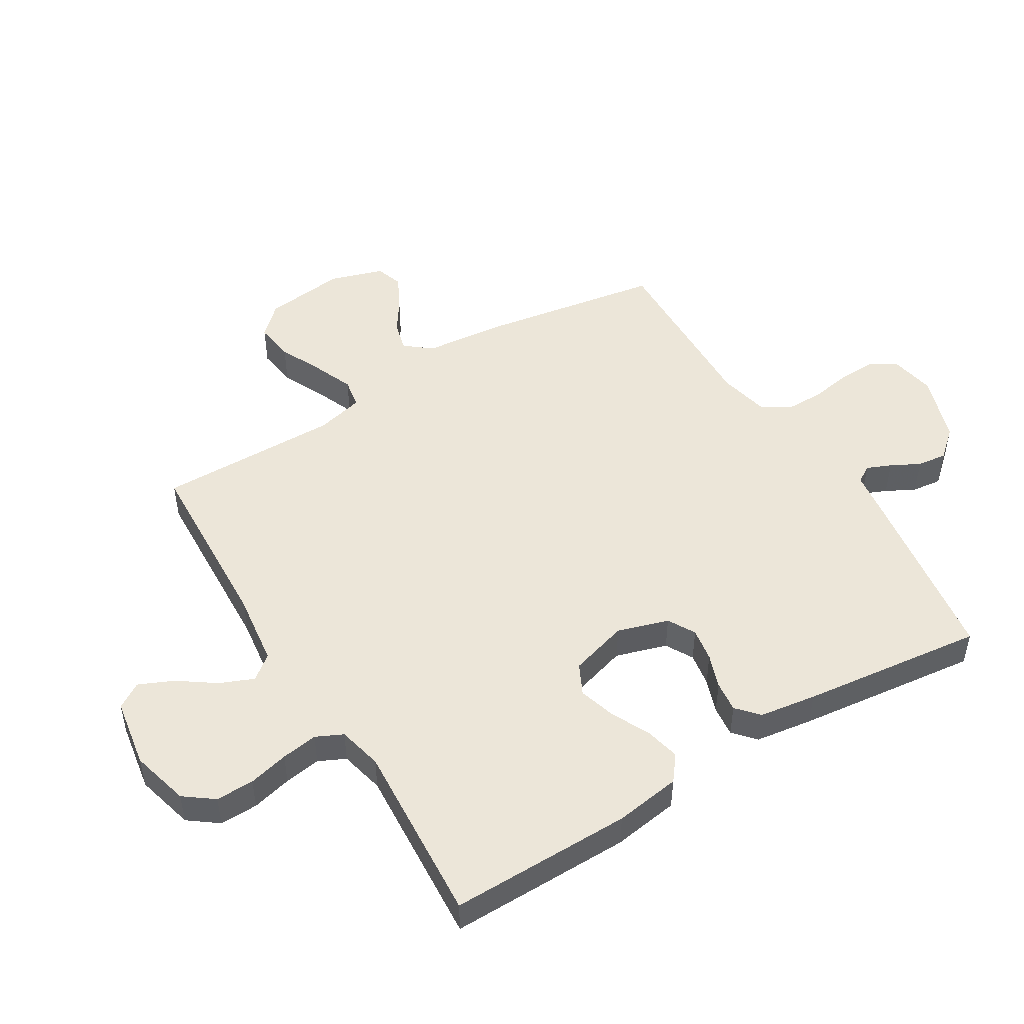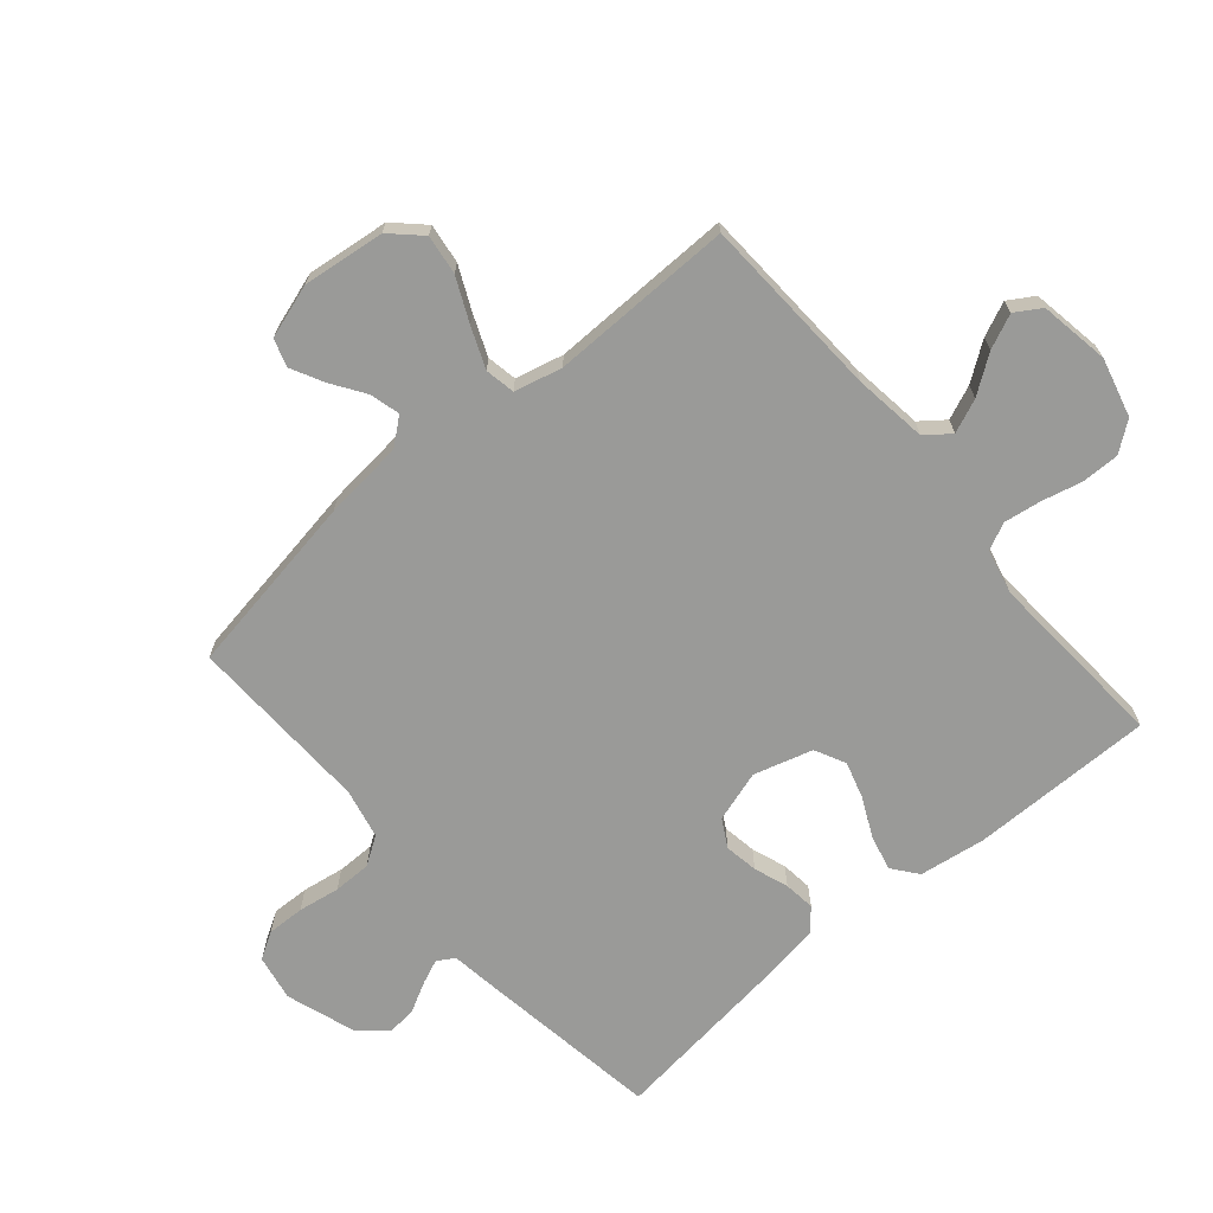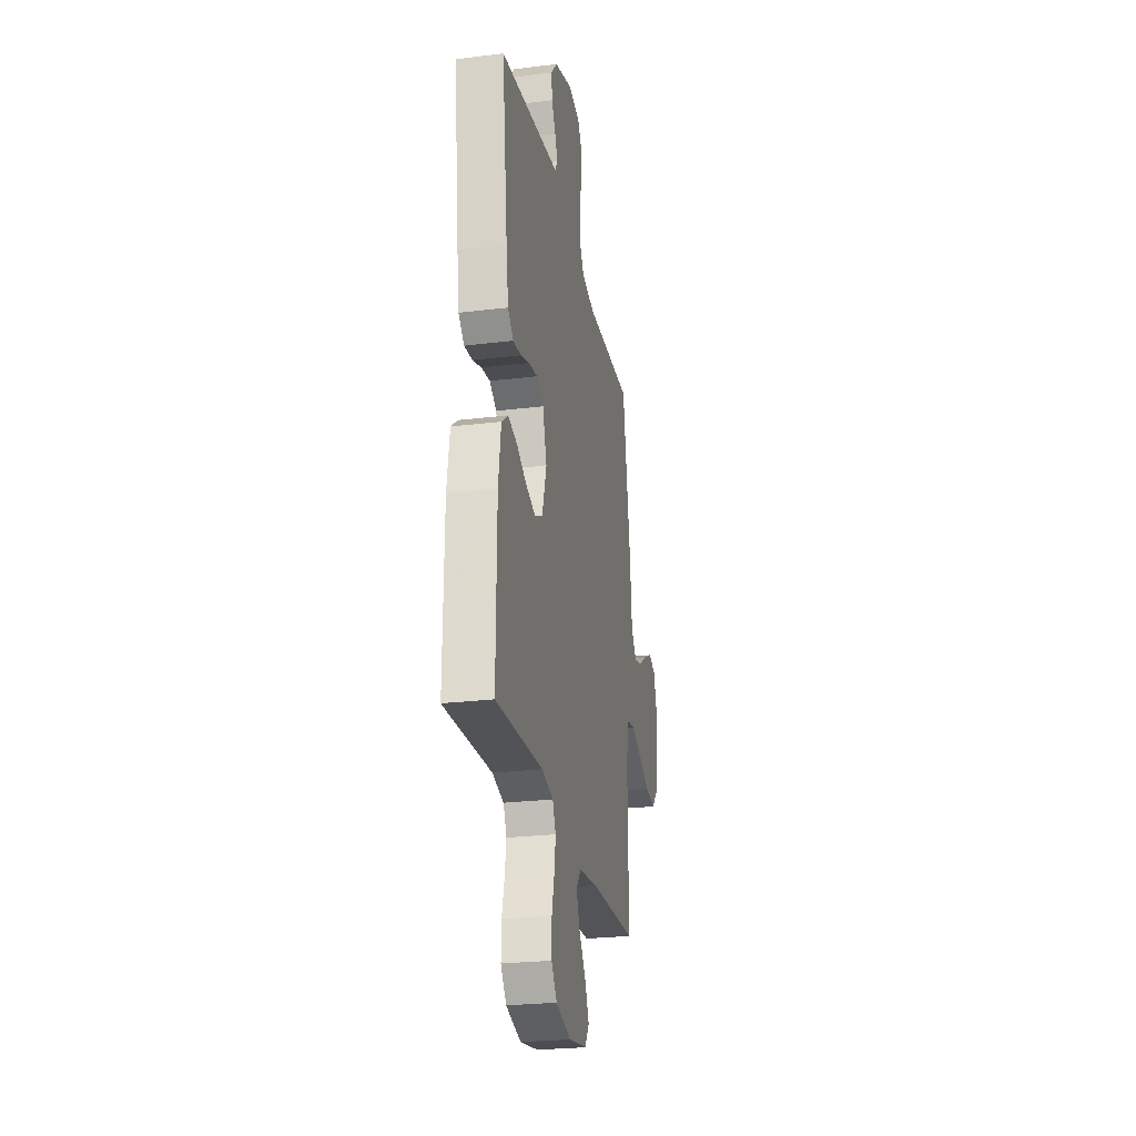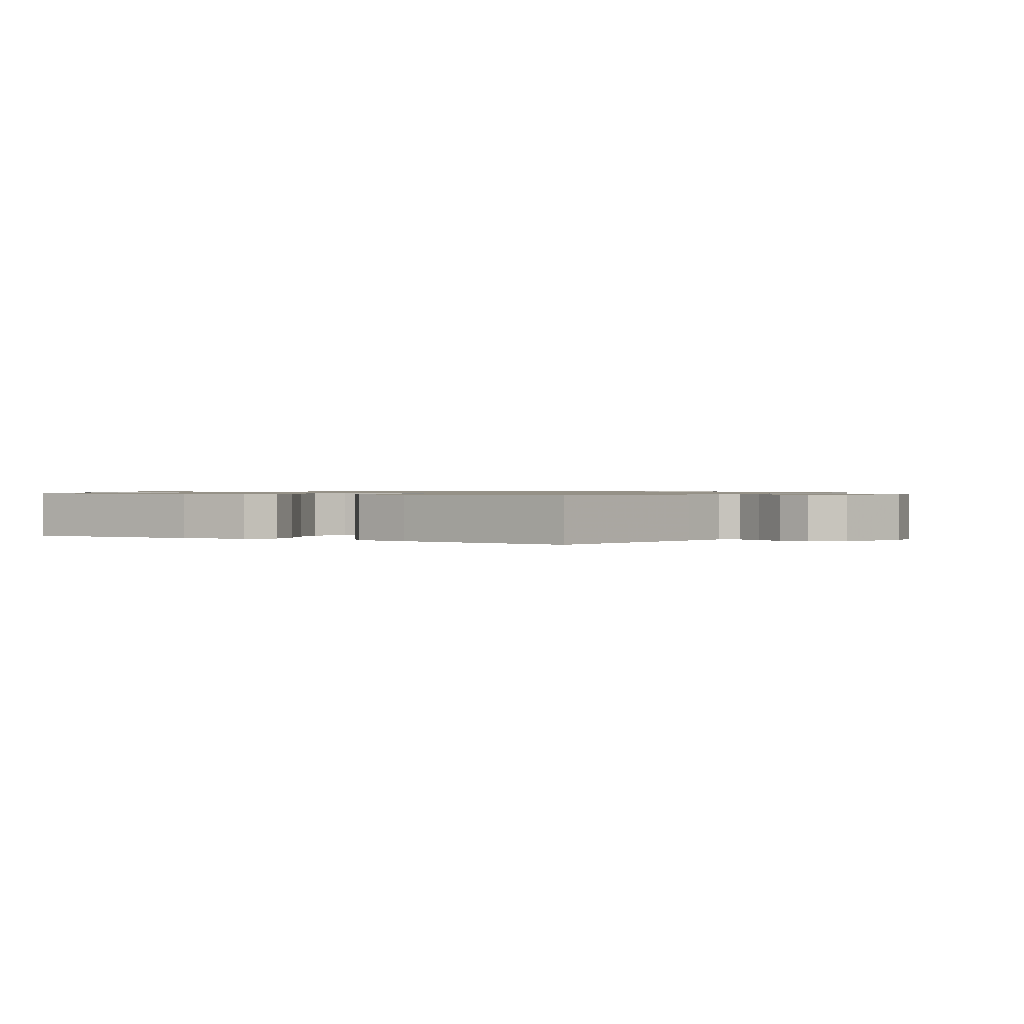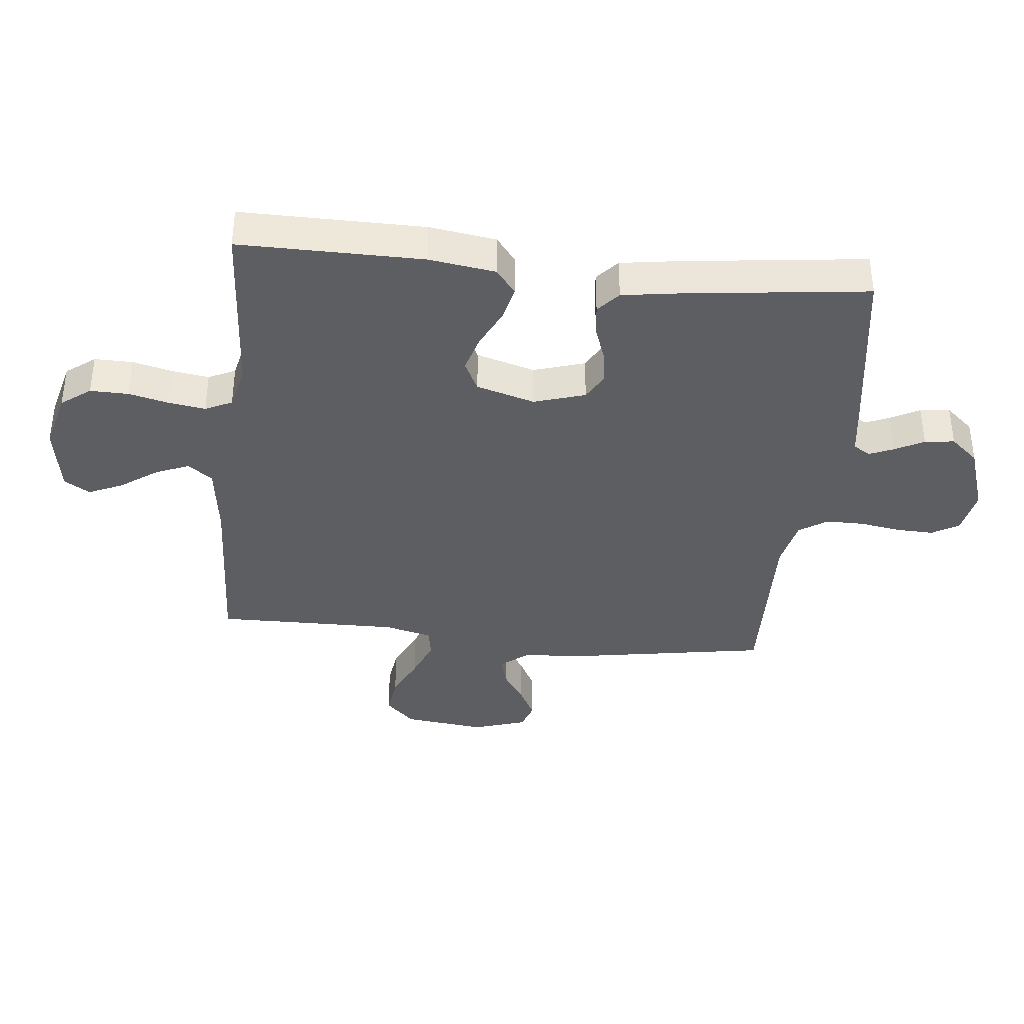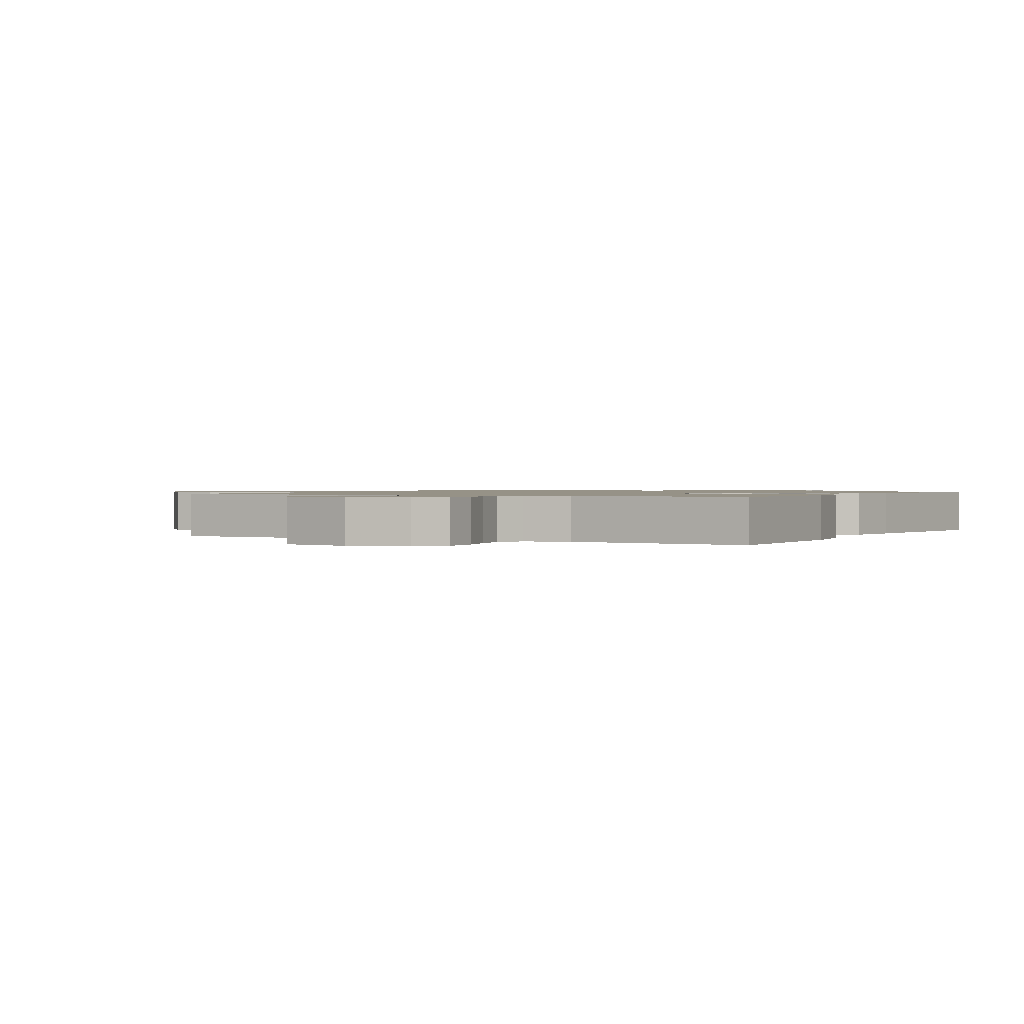
<metadata>
{"format":"obj","ext":"obj","renderer":"f3d","projection":"perspective","resolution":1024,"background":"white","views":[{"elev":49.3,"azim":-121.4,"up":"+Y"},{"elev":-69.2,"azim":130.5,"up":"+Y"},{"elev":-25.7,"azim":-79.0,"up":"+Z"},{"elev":0.8,"azim":-58.1,"up":"+Y"},{"elev":-37.8,"azim":-96.0,"up":"+Y"},{"elev":1.0,"azim":-151.4,"up":"+Y"}]}
</metadata>
<code>
v 0.5 0.07 0.5
v 0.55 0.07 0.2
v 0.563 0.07 0.069
v 0.598 0.07 0.026
v 0.647 0.07 0.039
v 0.701 0.07 0.075
v 0.755 0.07 0.103
v 0.8 0.07 0.088
v 0.828 0.07 0
v 0.812 0.07 -0.134
v 0.766 0.07 -0.182
v 0.701 0.07 -0.173
v 0.63 0.07 -0.14
v 0.564 0.07 -0.113
v 0.515 0.07 -0.122
v 0.496 0.07 -0.2
v 0.5 0.07 -0.5
v 0.2 0.07 -0.514
v 0.08 0.07 -0.53
v 0.049 0.07 -0.57
v 0.072 0.07 -0.625
v 0.115 0.07 -0.686
v 0.14 0.07 -0.742
v 0.114 0.07 -0.784
v 0 0.07 -0.803
v -0.096 0.07 -0.778
v -0.132 0.07 -0.73
v -0.131 0.07 -0.667
v -0.115 0.07 -0.601
v -0.106 0.07 -0.541
v -0.127 0.07 -0.497
v -0.2 0.07 -0.48
v -0.5 0.07 -0.5
v -0.498 0.07 -0.2
v -0.482 0.07 -0.091
v -0.441 0.07 -0.059
v -0.384 0.07 -0.072
v -0.32 0.07 -0.103
v -0.259 0.07 -0.121
v -0.209 0.07 -0.096
v -0.181 0.07 0
v -0.207 0.07 0.084
v -0.252 0.07 0.109
v -0.307 0.07 0.1
v -0.363 0.07 0.08
v -0.414 0.07 0.074
v -0.45 0.07 0.106
v -0.464 0.07 0.2
v -0.5 0.07 0.5
v -0.2 0.07 0.545
v -0.122 0.07 0.556
v -0.105 0.07 0.584
v -0.122 0.07 0.624
v -0.147 0.07 0.671
v -0.153 0.07 0.72
v -0.113 0.07 0.766
v 0 0.07 0.804
v 0.075 0.07 0.79
v 0.101 0.07 0.746
v 0.099 0.07 0.685
v 0.088 0.07 0.617
v 0.088 0.07 0.555
v 0.118 0.07 0.509
v 0.2 0.07 0.491
v 0.5 0 0.5
v 0.55 0 0.2
v 0.563 0 0.069
v 0.598 0 0.026
v 0.647 0 0.039
v 0.701 0 0.075
v 0.755 0 0.103
v 0.8 0 0.088
v 0.828 0 0
v 0.812 0 -0.134
v 0.766 0 -0.182
v 0.701 0 -0.173
v 0.63 0 -0.14
v 0.564 0 -0.113
v 0.515 0 -0.122
v 0.496 0 -0.2
v 0.5 0 -0.5
v 0.2 0 -0.514
v 0.08 0 -0.53
v 0.049 0 -0.57
v 0.072 0 -0.625
v 0.115 0 -0.686
v 0.14 0 -0.742
v 0.114 0 -0.784
v 0 0 -0.803
v -0.096 0 -0.778
v -0.132 0 -0.73
v -0.131 0 -0.667
v -0.115 0 -0.601
v -0.106 0 -0.541
v -0.127 0 -0.497
v -0.2 0 -0.48
v -0.5 0 -0.5
v -0.498 0 -0.2
v -0.482 0 -0.091
v -0.441 0 -0.059
v -0.384 0 -0.072
v -0.32 0 -0.103
v -0.259 0 -0.121
v -0.209 0 -0.096
v -0.181 0 0
v -0.207 0 0.084
v -0.252 0 0.109
v -0.307 0 0.1
v -0.363 0 0.08
v -0.414 0 0.074
v -0.45 0 0.106
v -0.464 0 0.2
v -0.5 0 0.5
v -0.2 0 0.545
v -0.122 0 0.556
v -0.105 0 0.584
v -0.122 0 0.624
v -0.147 0 0.671
v -0.153 0 0.72
v -0.113 0 0.766
v 0 0 0.804
v 0.075 0 0.79
v 0.101 0 0.746
v 0.099 0 0.685
v 0.088 0 0.617
v 0.088 0 0.555
v 0.118 0 0.509
v 0.2 0 0.491
f 58 59 60 61
f 58 61 62
f 57 58 62
f 56 57 62
f 53 54 55 56
f 52 53 56 62
f 51 52 62 63
f 44 45 46 47
f 43 44 47 48
f 35 36 37 38
f 35 38 39
f 32 33 34 35
f 31 32 35 39
f 30 31 39 40
f 26 27 28 29
f 26 29 30
f 25 26 30
f 21 22 23 24
f 20 21 24 25
f 16 17 18
f 15 16 18 19
f 10 11 12 13
f 10 13 14
f 9 10 14
f 8 9 14 15
f 5 6 7 8
f 64 1 2 3
f 64 3 4
f 63 64 4
f 51 63 4
f 50 51 4
f 43 48 49 50
f 42 43 50 4
f 41 42 4
f 40 41 4
f 20 25 30 40
f 19 20 40
f 15 19 40 4
f 5 8 15
f 4 5 15
f 125 124 123 122
f 126 125 122
f 126 122 121
f 126 121 120
f 120 119 118 117
f 126 120 117 116
f 127 126 116 115
f 111 110 109 108
f 112 111 108 107
f 102 101 100 99
f 103 102 99
f 99 98 97 96
f 103 99 96 95
f 104 103 95 94
f 93 92 91 90
f 94 93 90
f 94 90 89
f 88 87 86 85
f 89 88 85 84
f 82 81 80
f 83 82 80 79
f 77 76 75 74
f 78 77 74
f 78 74 73
f 79 78 73 72
f 72 71 70 69
f 67 66 65 128
f 68 67 128
f 68 128 127
f 68 127 115
f 68 115 114
f 114 113 112 107
f 68 114 107 106
f 68 106 105
f 68 105 104
f 104 94 89 84
f 104 84 83
f 68 104 83 79
f 79 72 69
f 79 69 68
f 1 65 66 2
f 2 66 67 3
f 3 67 68 4
f 4 68 69 5
f 5 69 70 6
f 6 70 71 7
f 7 71 72 8
f 8 72 73 9
f 9 73 74 10
f 10 74 75 11
f 11 75 76 12
f 12 76 77 13
f 13 77 78 14
f 14 78 79 15
f 15 79 80 16
f 16 80 81 17
f 17 81 82 18
f 18 82 83 19
f 19 83 84 20
f 20 84 85 21
f 21 85 86 22
f 22 86 87 23
f 23 87 88 24
f 24 88 89 25
f 25 89 90 26
f 26 90 91 27
f 27 91 92 28
f 28 92 93 29
f 29 93 94 30
f 30 94 95 31
f 31 95 96 32
f 32 96 97 33
f 33 97 98 34
f 34 98 99 35
f 35 99 100 36
f 36 100 101 37
f 37 101 102 38
f 38 102 103 39
f 39 103 104 40
f 40 104 105 41
f 41 105 106 42
f 42 106 107 43
f 43 107 108 44
f 44 108 109 45
f 45 109 110 46
f 46 110 111 47
f 47 111 112 48
f 48 112 113 49
f 49 113 114 50
f 50 114 115 51
f 51 115 116 52
f 52 116 117 53
f 53 117 118 54
f 54 118 119 55
f 55 119 120 56
f 56 120 121 57
f 57 121 122 58
f 58 122 123 59
f 59 123 124 60
f 60 124 125 61
f 61 125 126 62
f 62 126 127 63
f 63 127 128 64
f 64 128 65 1

</code>
